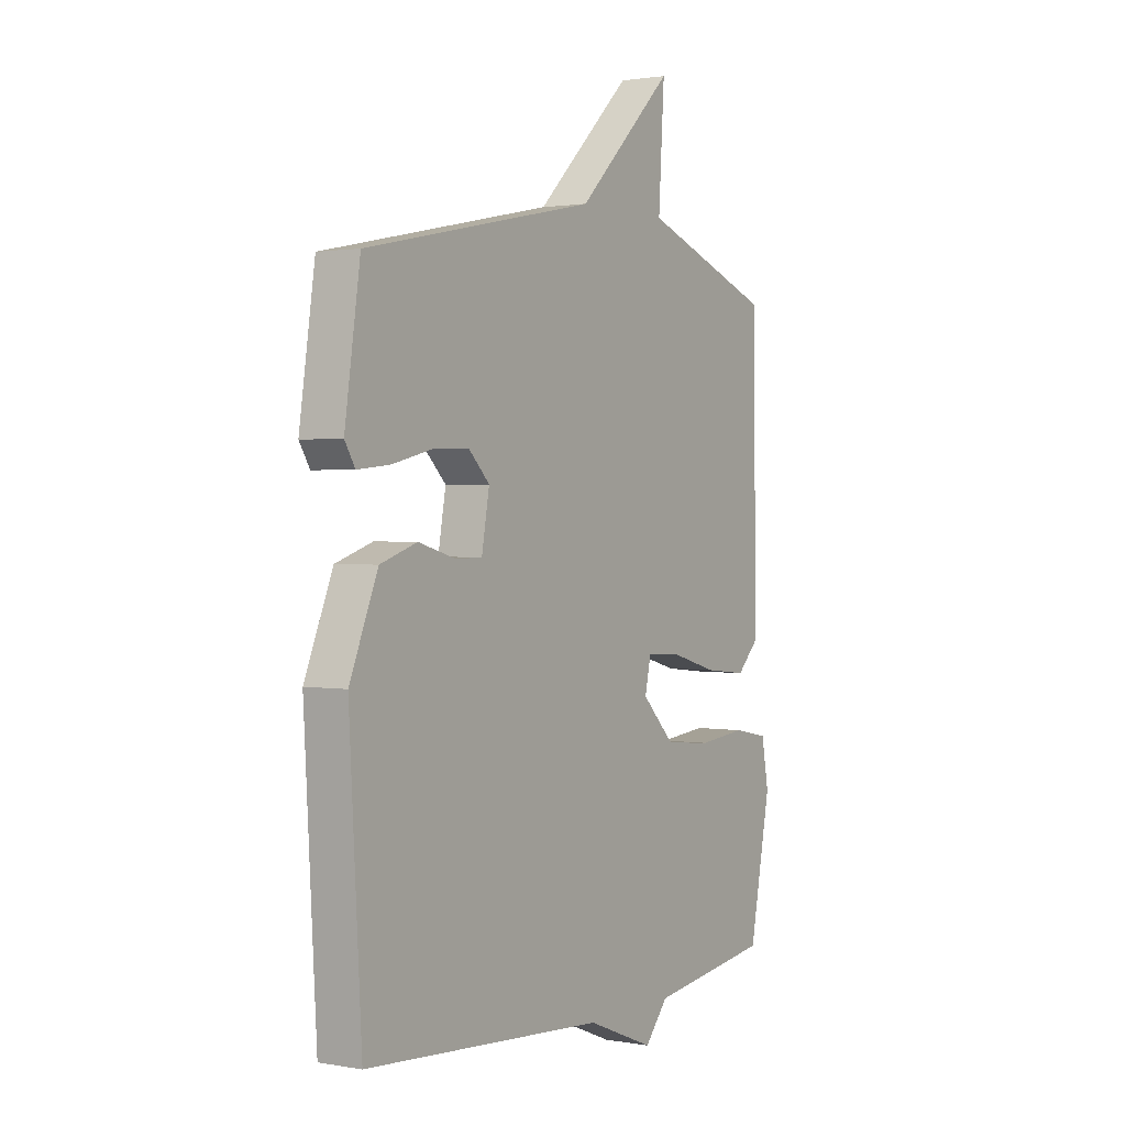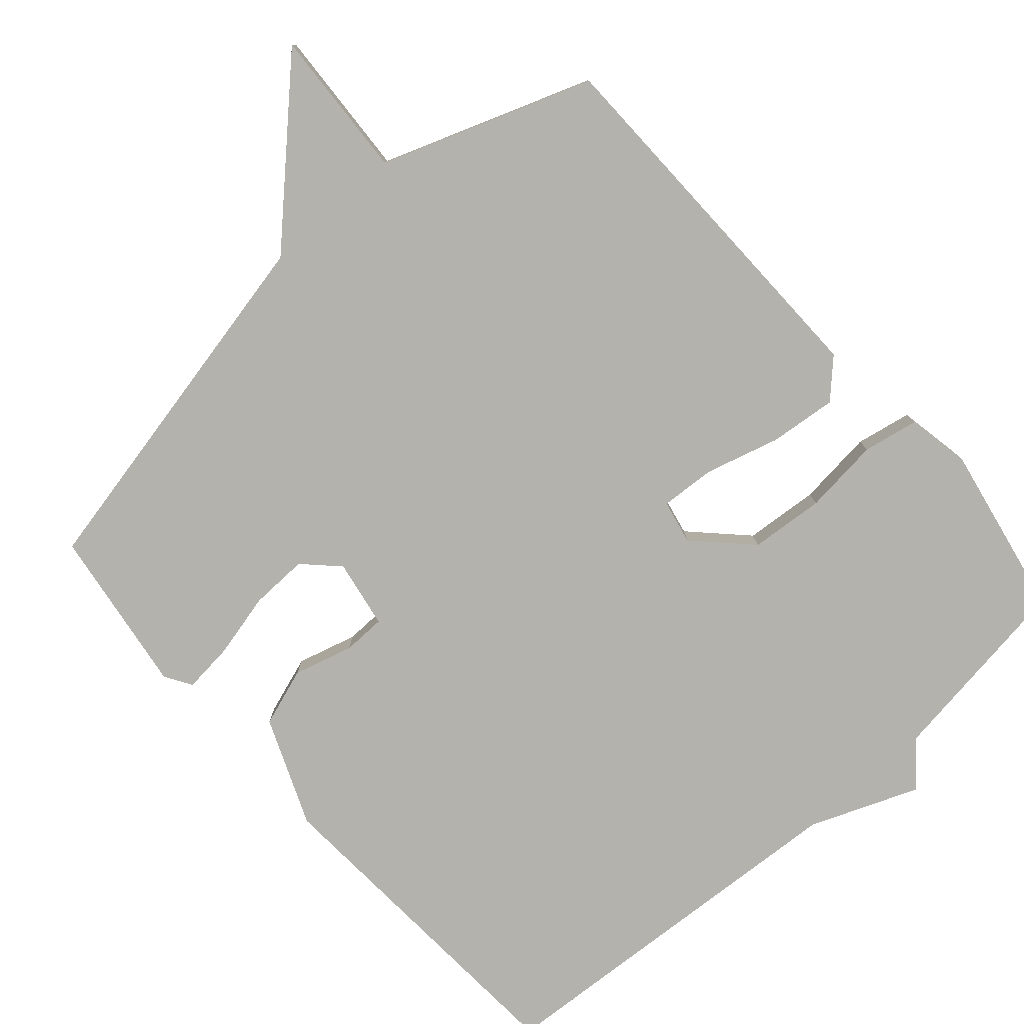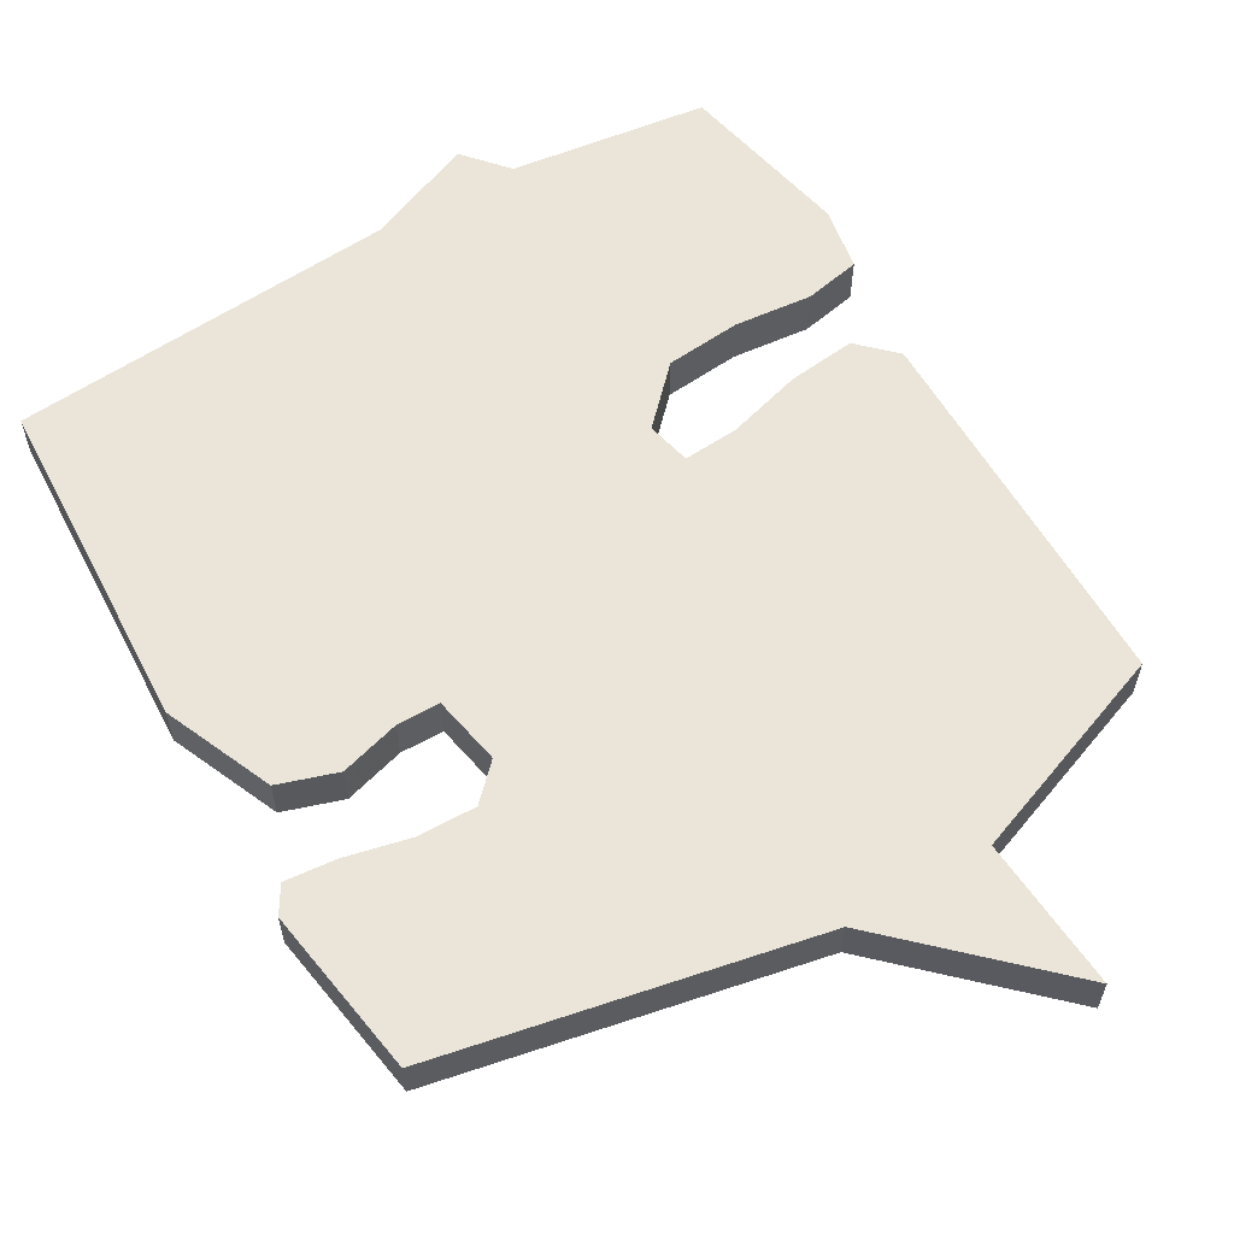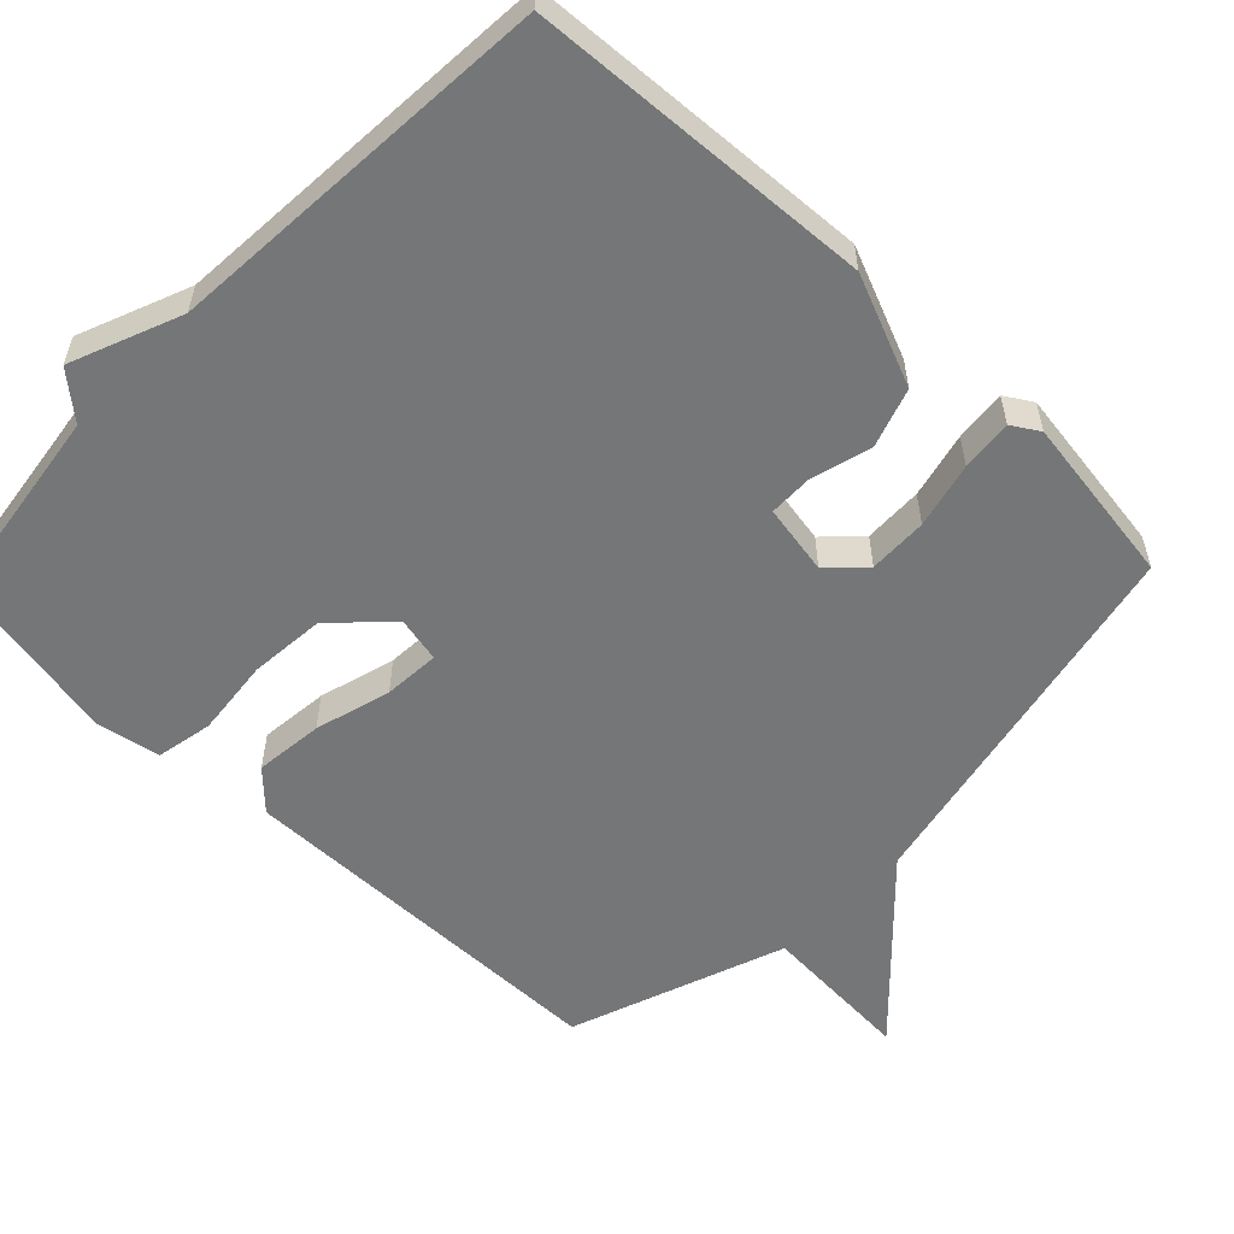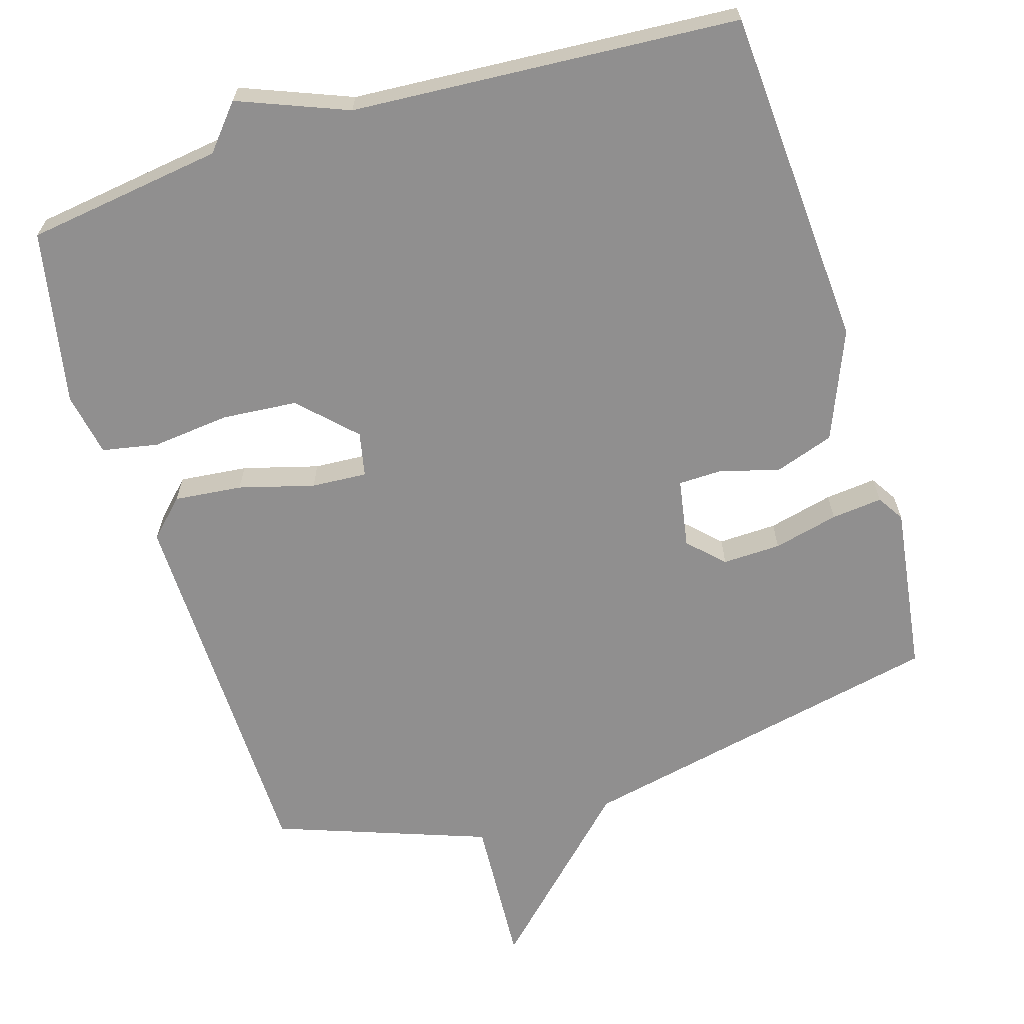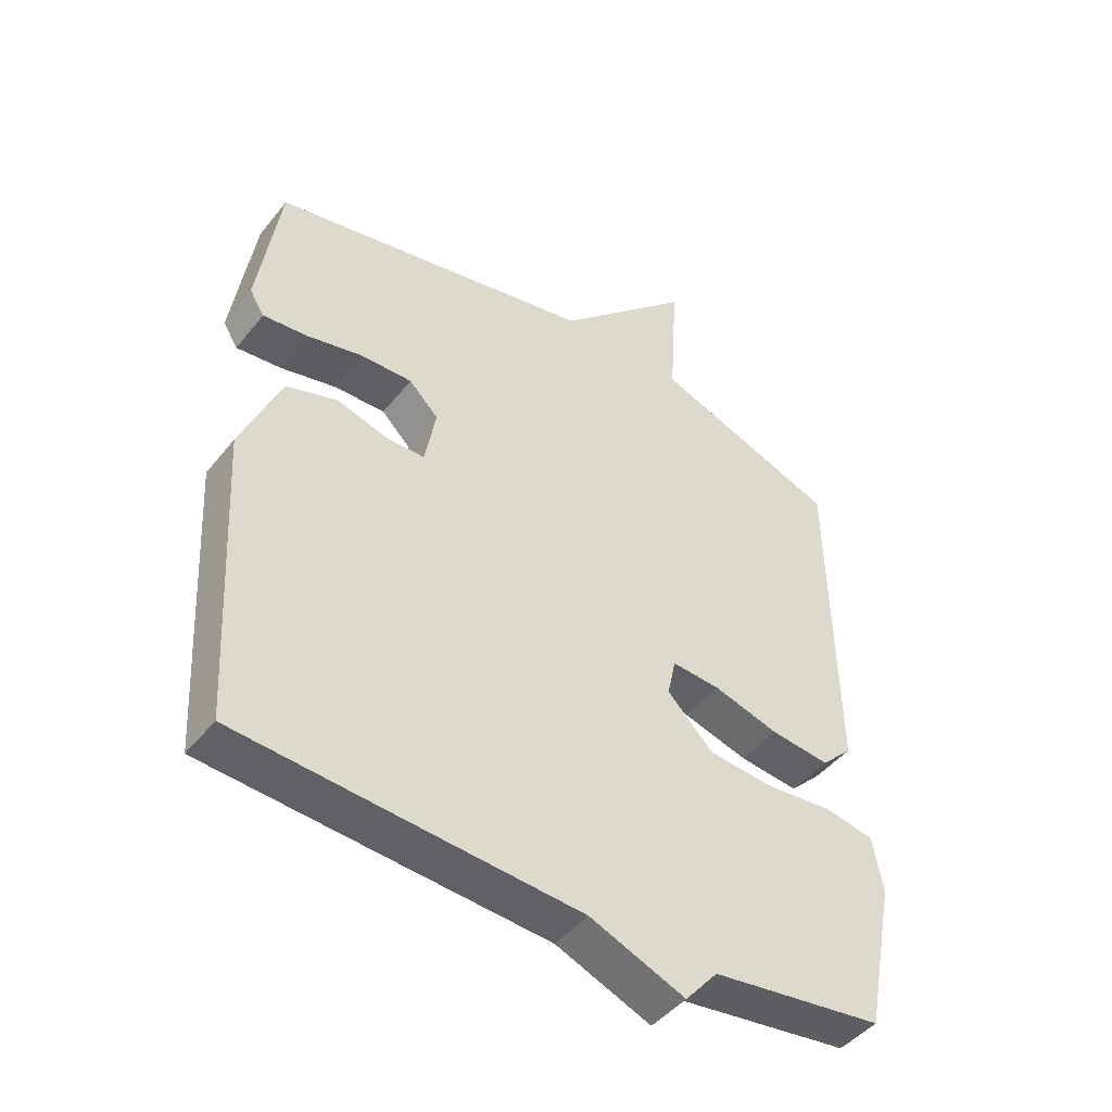
<metadata>
{"format":"obj","ext":"obj","renderer":"f3d","projection":"perspective","resolution":1024,"background":"white","views":[{"elev":1.4,"azim":-57.2,"up":"+Z"},{"elev":-79.4,"azim":41.7,"up":"+Y"},{"elev":59.4,"azim":-30.7,"up":"+Y"},{"elev":-56.7,"azim":-133.9,"up":"+Y"},{"elev":-65.4,"azim":-162.7,"up":"+Y"},{"elev":-45.9,"azim":-36.2,"up":"+Z"}]}
</metadata>
<code>
v 0.5 0.07 0.5
v 0.507 0.07 -0.022
v 0.458 0.07 -0.071
v 0.365 0.07 -0.061
v 0.262 0.07 -0.032
v 0.186 0.07 -0.027
v 0.173 0.07 -0.088
v 0.245 0.07 -0.161
v 0.348 0.07 -0.17
v 0.454 0.07 -0.159
v 0.531 0.07 -0.174
v 0.547 0.07 -0.261
v 0.5 0.07 -0.5
v 0.23 0.07 -0.537
v 0.179 0.07 -0.597
v 0.03 0.07 -0.537
v -0.5 0.07 -0.5
v -0.527 0.07 -0.033
v -0.465 0.07 0.116
v -0.384 0.07 0.143
v -0.302 0.07 0.12
v -0.243 0.07 0.121
v -0.226 0.07 0.216
v -0.272 0.07 0.262
v -0.352 0.07 0.26
v -0.441 0.07 0.239
v -0.511 0.07 0.232
v -0.534 0.07 0.269
v -0.5 0.07 0.5
v 0.01 0.07 0.606
v 0.223 0.07 0.813
v 0.21 0.07 0.606
v 0.5 0 0.5
v 0.507 0 -0.022
v 0.458 0 -0.071
v 0.365 0 -0.061
v 0.262 0 -0.032
v 0.186 0 -0.027
v 0.173 0 -0.088
v 0.245 0 -0.161
v 0.348 0 -0.17
v 0.454 0 -0.159
v 0.531 0 -0.174
v 0.547 0 -0.261
v 0.5 0 -0.5
v 0.23 0 -0.537
v 0.179 0 -0.597
v 0.03 0 -0.537
v -0.5 0 -0.5
v -0.527 0 -0.033
v -0.465 0 0.116
v -0.384 0 0.143
v -0.302 0 0.12
v -0.243 0 0.121
v -0.226 0 0.216
v -0.272 0 0.262
v -0.352 0 0.26
v -0.441 0 0.239
v -0.511 0 0.232
v -0.534 0 0.269
v -0.5 0 0.5
v 0.01 0 0.606
v 0.223 0 0.813
v 0.21 0 0.606
f 30 31 32
f 30 32 1
f 29 30 1
f 28 29 1
f 27 28 1
f 26 27 1
f 25 26 1
f 24 25 1
f 3 4 5
f 2 3 5
f 1 2 5
f 24 1 5
f 23 24 5
f 22 23 5 6
f 21 22 6 7
f 21 7 8
f 20 21 8
f 19 20 8
f 18 19 8
f 17 18 8
f 16 17 8
f 16 8 9
f 15 16 9
f 14 15 9
f 12 13 14
f 11 12 14
f 10 11 14
f 9 10 14
f 64 63 62
f 33 64 62
f 33 62 61
f 33 61 60
f 33 60 59
f 33 59 58
f 33 58 57
f 33 57 56
f 37 36 35
f 37 35 34
f 37 34 33
f 37 33 56
f 37 56 55
f 38 37 55 54
f 39 38 54 53
f 40 39 53
f 40 53 52
f 40 52 51
f 40 51 50
f 40 50 49
f 40 49 48
f 41 40 48
f 41 48 47
f 41 47 46
f 46 45 44
f 46 44 43
f 46 43 42
f 46 42 41
f 1 33 34 2
f 2 34 35 3
f 3 35 36 4
f 4 36 37 5
f 5 37 38 6
f 6 38 39 7
f 7 39 40 8
f 8 40 41 9
f 9 41 42 10
f 10 42 43 11
f 11 43 44 12
f 12 44 45 13
f 13 45 46 14
f 14 46 47 15
f 15 47 48 16
f 16 48 49 17
f 17 49 50 18
f 18 50 51 19
f 19 51 52 20
f 20 52 53 21
f 21 53 54 22
f 22 54 55 23
f 23 55 56 24
f 24 56 57 25
f 25 57 58 26
f 26 58 59 27
f 27 59 60 28
f 28 60 61 29
f 29 61 62 30
f 30 62 63 31
f 31 63 64 32
f 32 64 33 1

</code>
